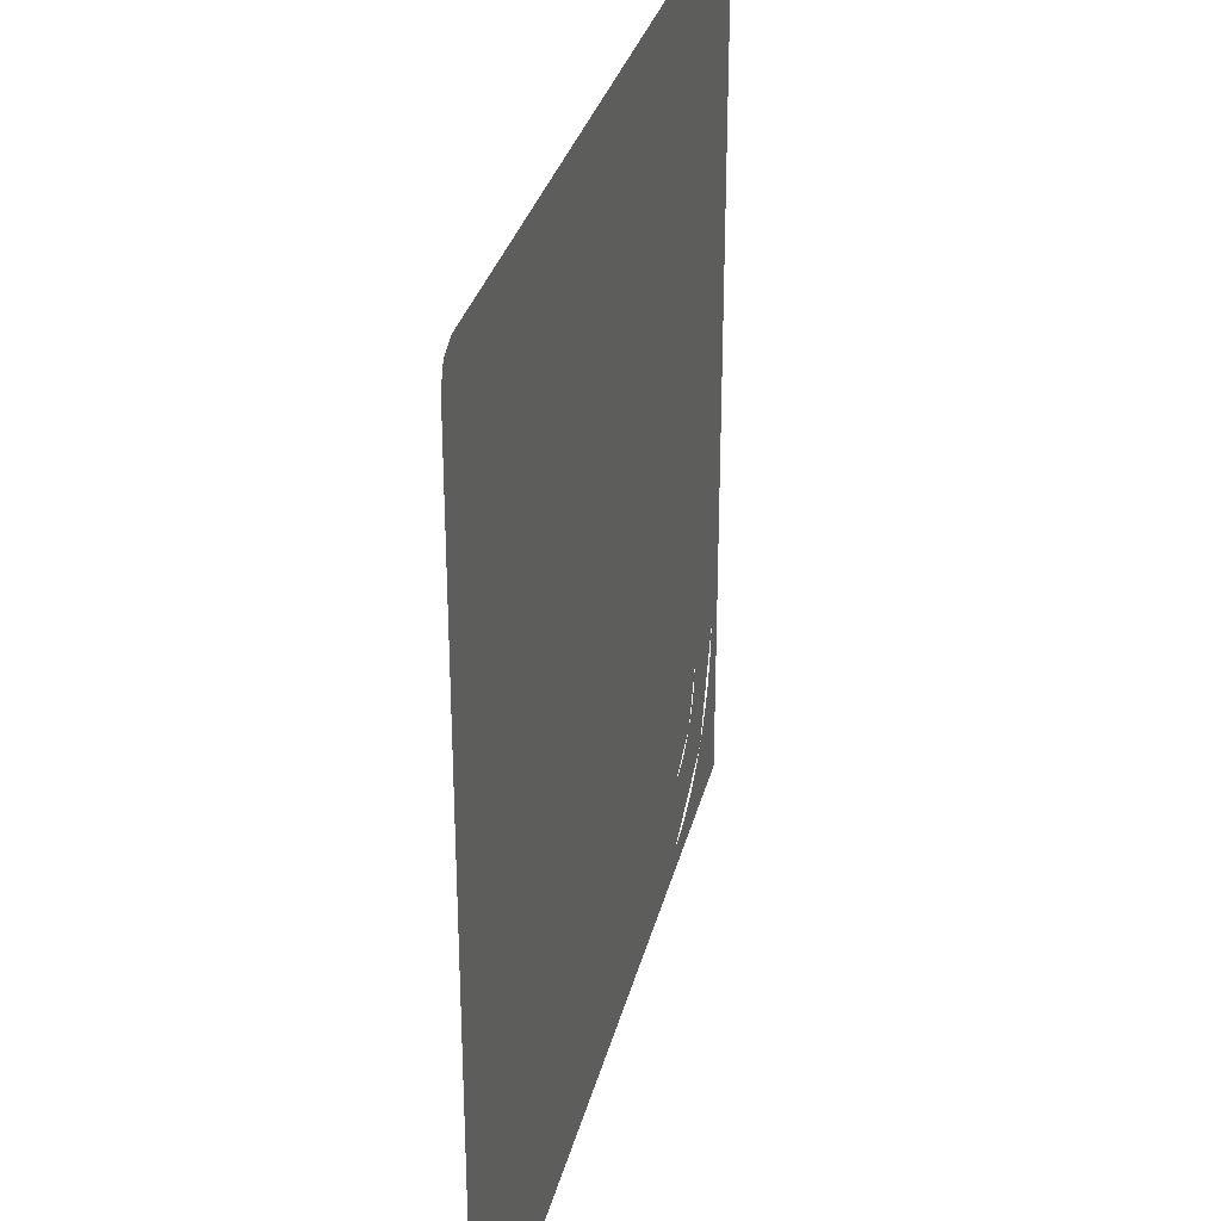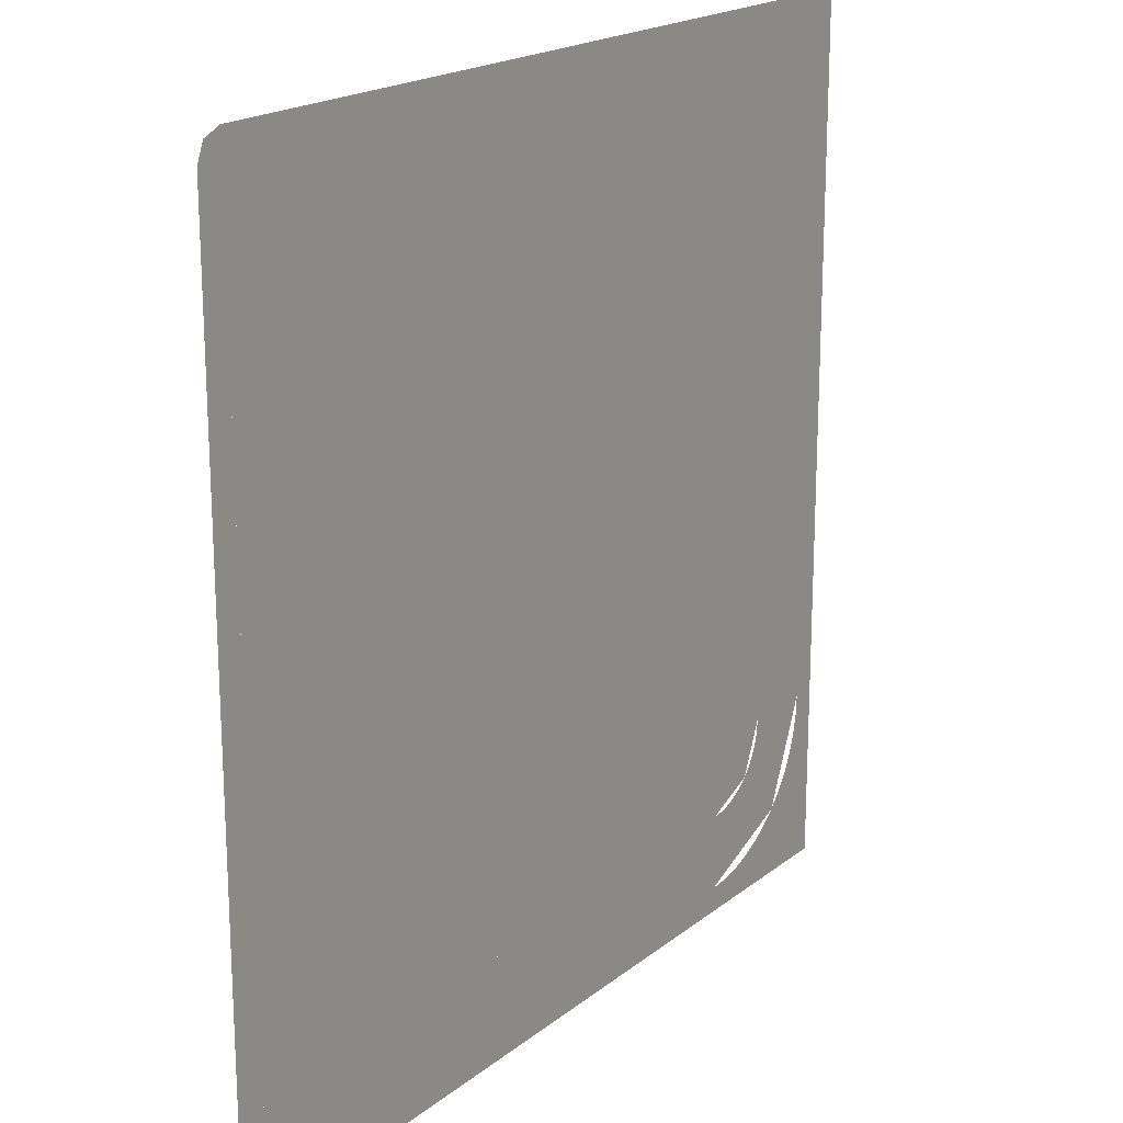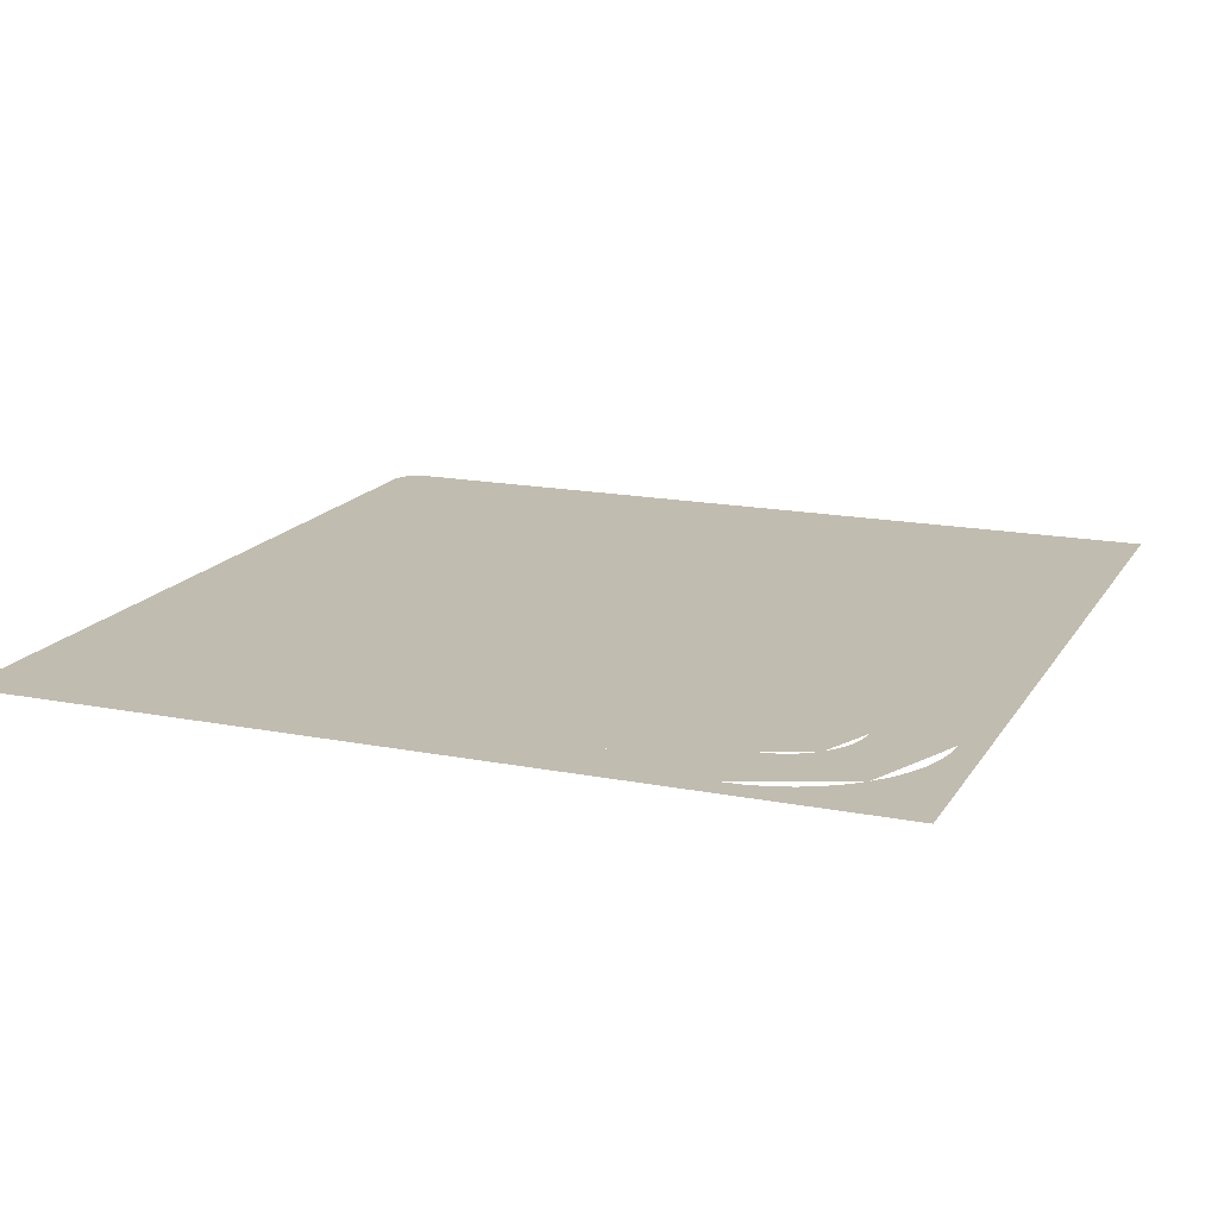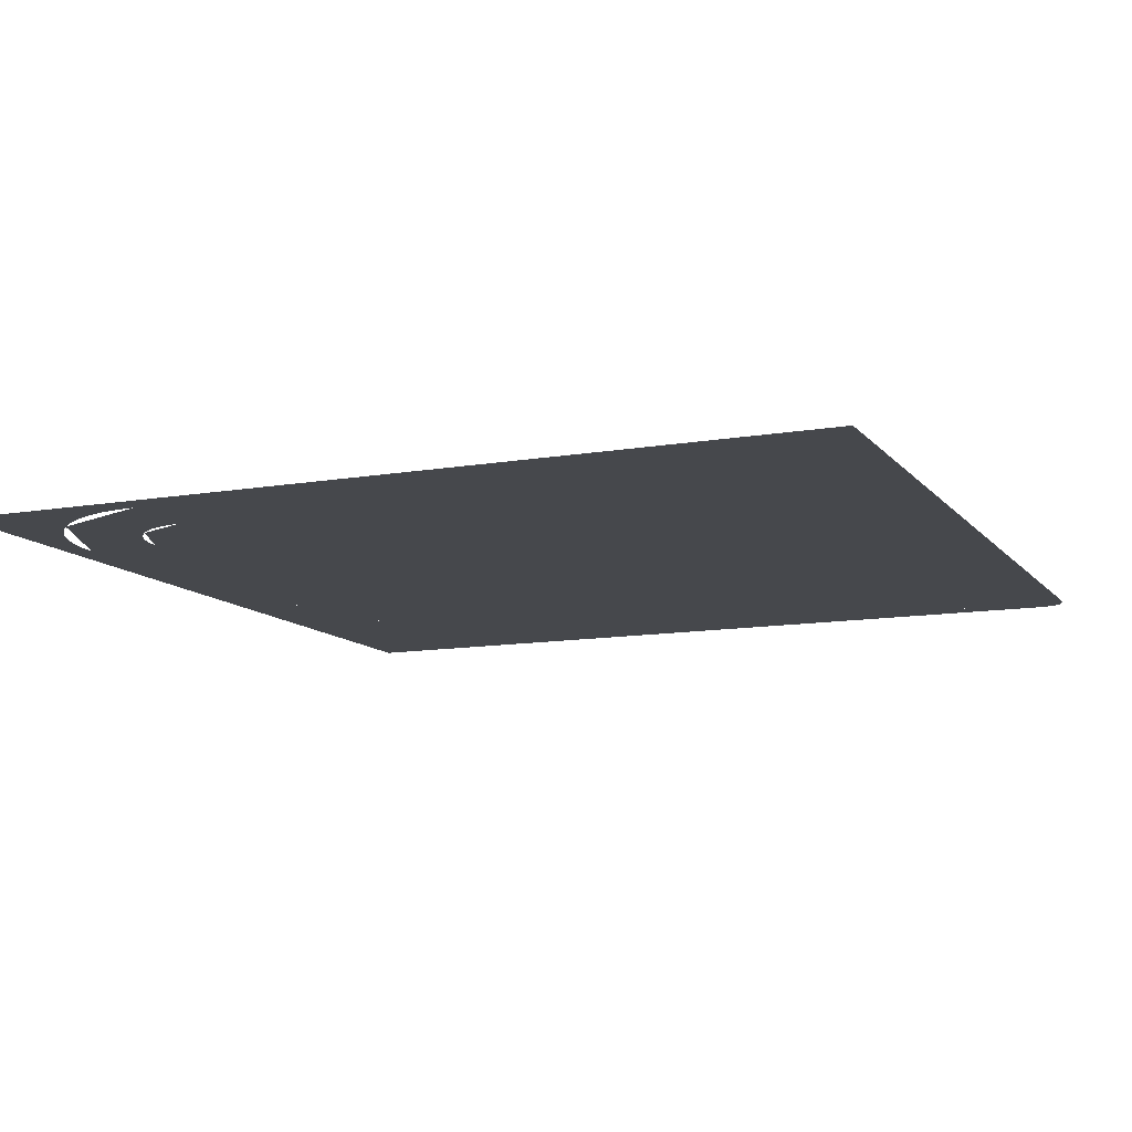
<metadata>
{"format":"obj","ext":"obj","renderer":"f3d","projection":"perspective","resolution":1024,"background":"white","views":[{"elev":31.3,"azim":103.4,"up":"+Z"},{"elev":19.2,"azim":124.9,"up":"+Z"},{"elev":16.5,"azim":-158.2,"up":"+Y"},{"elev":-11.3,"azim":-66.8,"up":"+Y"}]}
</metadata>
<code>
v 1.4 0 1.4
v 0.8 0 1.4
v 0.9757 0 0.9757
v 1.4 0 1.4
v 0.9757 0 0.9757
v 1.4 0 0.8
v 0.5 0 1.4
v 0.5077 0 1.283
v 0.8052 0 1.322
v 0.8 0 1.4
v 0.5077 0 1.283
v 0.5307 0 1.167
v 0.8205 0 1.245
v 0.8052 0 1.322
v 0.5307 0 1.167
v 0.5685 0 1.056
v 0.8457 0 1.17
v 0.8205 0 1.245
v 0.5685 0 1.056
v 0.6206 0 0.95
v 0.8804 0 1.1
v 0.8457 0 1.17
v 0.6206 0 0.95
v 0.6859 0 0.8521
v 0.924 0 1.035
v 0.8804 0 1.1
v 0.6859 0 0.8521
v 0.7636 0 0.7636
v 0.9757 0 0.9757
v 0.924 0 1.035
v 0.7636 0 0.7636
v 0.8521 0 0.6859
v 1.035 0 0.924
v 0.9757 0 0.9757
v 0.8521 0 0.6859
v 0.95 0 0.6206
v 1.1 0 0.8804
v 1.035 0 0.924
v 0.95 0 0.6206
v 1.056 0 0.5685
v 1.17 0 0.8457
v 1.1 0 0.8804
v 1.056 0 0.5685
v 1.167 0 0.5307
v 1.245 0 0.8205
v 1.17 0 0.8457
v 1.167 0 0.5307
v 1.283 0 0.5077
v 1.322 0 0.8052
v 1.245 0 0.8205
v 1.283 0 0.5077
v 1.4 0 0.5
v 1.4 0 0.8
v 1.322 0 0.8052
v 0.2 0 1.4
v 0.5515 0 0.5515
v 0.7636 0 0.7636
v 0.5 0 1.4
v 0.5515 0 0.5515
v 1.4 0 0.2
v 1.4 0 0.5
v 0.7636 0 0.7636
v 0.1 0 1.4
v 0.1112 0 1.23
v 0.2103 0 1.243
v 0.2 0 1.4
v 0.1112 0 1.23
v 0.1443 0 1.064
v 0.2409 0 1.089
v 0.2103 0 1.243
v 0.1443 0 1.064
v 0.1989 0 0.9025
v 0.2913 0 0.9408
v 0.2409 0 1.089
v 0.1989 0 0.9025
v 0.2742 0 0.75
v 0.3608 0 0.8
v 0.2913 0 0.9408
v 0.2742 0 0.75
v 0.3686 0 0.6086
v 0.4479 0 0.6694
v 0.3608 0 0.8
v 0.3686 0 0.6086
v 0.4808 0 0.4808
v 0.5515 0 0.5515
v 0.4479 0 0.6694
v 0.4808 0 0.4808
v 0.6086 0 0.3686
v 0.6694 0 0.4479
v 0.5515 0 0.5515
v 0.6086 0 0.3686
v 0.75 0 0.2742
v 0.8 0 0.3608
v 0.6694 0 0.4479
v 0.75 0 0.2742
v 0.9025 0 0.1989
v 0.9408 0 0.2913
v 0.8 0 0.3608
v 0.9025 0 0.1989
v 1.064 0 0.1443
v 1.089 0 0.2409
v 0.9408 0 0.2913
v 1.064 0 0.1443
v 1.23 0 0.1112
v 1.243 0 0.2103
v 1.089 0 0.2409
v 1.23 0 0.1112
v 1.4 0 0.1
v 1.4 0 0.2
v 1.243 0 0.2103
v 0 0 1.4
v 0.01204 0 1.217
v 0.1112 0 1.23
v 0.1 0 1.4
v 0.01204 0 1.217
v 0.04774 0 1.038
v 0.1443 0 1.064
v 0.1112 0 1.23
v 0.04774 0 1.038
v 0.1065 0 0.8642
v 0.1989 0 0.9025
v 0.1443 0 1.064
v 0.1065 0 0.8642
v 0.1876 0 0.7
v 0.2742 0 0.75
v 0.1989 0 0.9025
v 0.1876 0 0.7
v 0.2892 0 0.5477
v 0.3686 0 0.6086
v 0.2742 0 0.75
v 0.2892 0 0.5477
v 0.4101 0 0.4101
v 0.4808 0 0.4808
v 0.3686 0 0.6086
v 0.4101 0 0.4101
v 0.5477 0 0.2892
v 0.6086 0 0.3686
v 0.4808 0 0.4808
v 0.5477 0 0.2892
v 0.7 0 0.1876
v 0.75 0 0.2742
v 0.6086 0 0.3686
v 0.7 0 0.1876
v 0.8642 0 0.1065
v 0.9025 0 0.1989
v 0.75 0 0.2742
v 0.8642 0 0.1065
v 1.038 0 0.04774
v 1.064 0 0.1443
v 0.9025 0 0.1989
v 1.038 0 0.04774
v 1.217 0 0.01204
v 1.23 0 0.1112
v 1.064 0 0.1443
v 1.217 0 0.01204
v 1.4 0 0
v 1.4 0 0.1
v 1.23 0 0.1112
v 0 0 0
v 0.4101 0 0.4101
v 0 0 1.4
v 0 0 0
v 1.4 0 0
v 0.4101 0 0.4101
v 6.7 0 6.7
v 6.9 0 6.7
v 6.841 0 6.841
v 6.7 0 6.7
v 6.841 0 6.841
v 6.7 0 6.9
v 6.7 0 0.8
v 6.9 0 0.8
v 6.9 0 6.7
v 6.7 0 6.7
v 6.7 0 0.8
v 6.7 0 1.4
v 1.4 0 1.4
v 1.4 0 0.8
v 6.7 0 6.9
v 0.8 0 6.9
v 0.8 0 1.4
v 6.7 0 1.4
v 6.9 0 0.8
v 1.4 0 0.8
v 1.4 0 0.5
v 6.9 0 0.5
v 0.8 0 6.9
v 0.5 0 6.9
v 0.5 0 1.4
v 0.8 0 1.4
v 0 0 1.4
v 0.5 0 1.4
v 0.5 0 2.4
v 0 0 2.4
v 1.4 0 0.5
v 1.4 0 0
v 2.4 0 0
v 2.4 0 0.5
v 0.5 0 6.4
v 0.5 0 6.9
v 0 0 6.9
v 0 0 6.4
v 0.5 0 5.4
v 0.5 0 6.4
v 0 0 6.4
v 0 0 5.4
v 0.5 0 4.4
v 0.5 0 5.4
v 0 0 5.4
v 0 0 4.4
v 0.5 0 3.4
v 0.5 0 4.4
v 0 0 4.4
v 0 0 3.4
v 0.5 0 2.4
v 0.5 0 3.4
v 0 0 3.4
v 0 0 2.4
v 6.4 0 0
v 6.9 0 0
v 6.9 0 0.5
v 6.4 0 0.5
v 5.4 0 0
v 6.4 0 0
v 6.4 0 0.5
v 5.4 0 0.5
v 4.4 0 0
v 5.4 0 0
v 5.4 0 0.5
v 4.4 0 0.5
v 3.4 0 0
v 4.4 0 0
v 4.4 0 0.5
v 3.4 0 0.5
v 2.4 0 0
v 3.4 0 0
v 3.4 0 0.5
v 2.4 0 0.5
g mesh7105757
f 1 2 3
f 4 5 6
g mesh7105759
f 7 8 9
f 9 10 7
f 11 12 13
f 13 14 11
f 15 16 17
f 17 18 15
f 19 20 21
f 21 22 19
f 23 24 25
f 25 26 23
f 27 28 29
f 29 30 27
f 31 32 33
f 33 34 31
f 35 36 37
f 37 38 35
f 39 40 41
f 41 42 39
f 43 44 45
f 45 46 43
f 47 48 49
f 49 50 47
f 51 52 53
f 53 54 51
g mesh7105761
f 55 56 57
f 57 58 55
f 59 60 61
f 61 62 59
g mesh7105763
f 63 64 65
f 65 66 63
f 67 68 69
f 69 70 67
f 71 72 73
f 73 74 71
f 75 76 77
f 77 78 75
f 79 80 81
f 81 82 79
f 83 84 85
f 85 86 83
f 87 88 89
f 89 90 87
f 91 92 93
f 93 94 91
f 95 96 97
f 97 98 95
f 99 100 101
f 101 102 99
f 103 104 105
f 105 106 103
f 107 108 109
f 109 110 107
g mesh7105765
f 111 112 113
f 113 114 111
f 115 116 117
f 117 118 115
f 119 120 121
f 121 122 119
f 123 124 125
f 125 126 123
f 127 128 129
f 129 130 127
f 131 132 133
f 133 134 131
f 135 136 137
f 137 138 135
f 139 140 141
f 141 142 139
f 143 144 145
f 145 146 143
f 147 148 149
f 149 150 147
f 151 152 153
f 153 154 151
f 155 156 157
f 157 158 155
g mesh7105767
f 159 160 161
f 162 163 164
g mesh7105769
f 165 166 167
f 168 169 170
f 171 172 173
f 173 174 171
f 175 176 177
f 177 178 175
f 179 180 181
f 181 182 179
f 183 184 185
f 185 186 183
f 187 188 189
f 189 190 187
f 191 192 193
f 193 194 191
f 195 196 197
f 197 198 195
f 199 200 201
f 201 202 199
f 203 204 205
f 205 206 203
f 207 208 209
f 209 210 207
f 211 212 213
f 213 214 211
f 215 216 217
f 217 218 215
f 219 220 221
f 221 222 219
f 223 224 225
f 225 226 223
f 227 228 229
f 229 230 227
f 231 232 233
f 233 234 231
f 235 236 237
f 237 238 235

</code>
